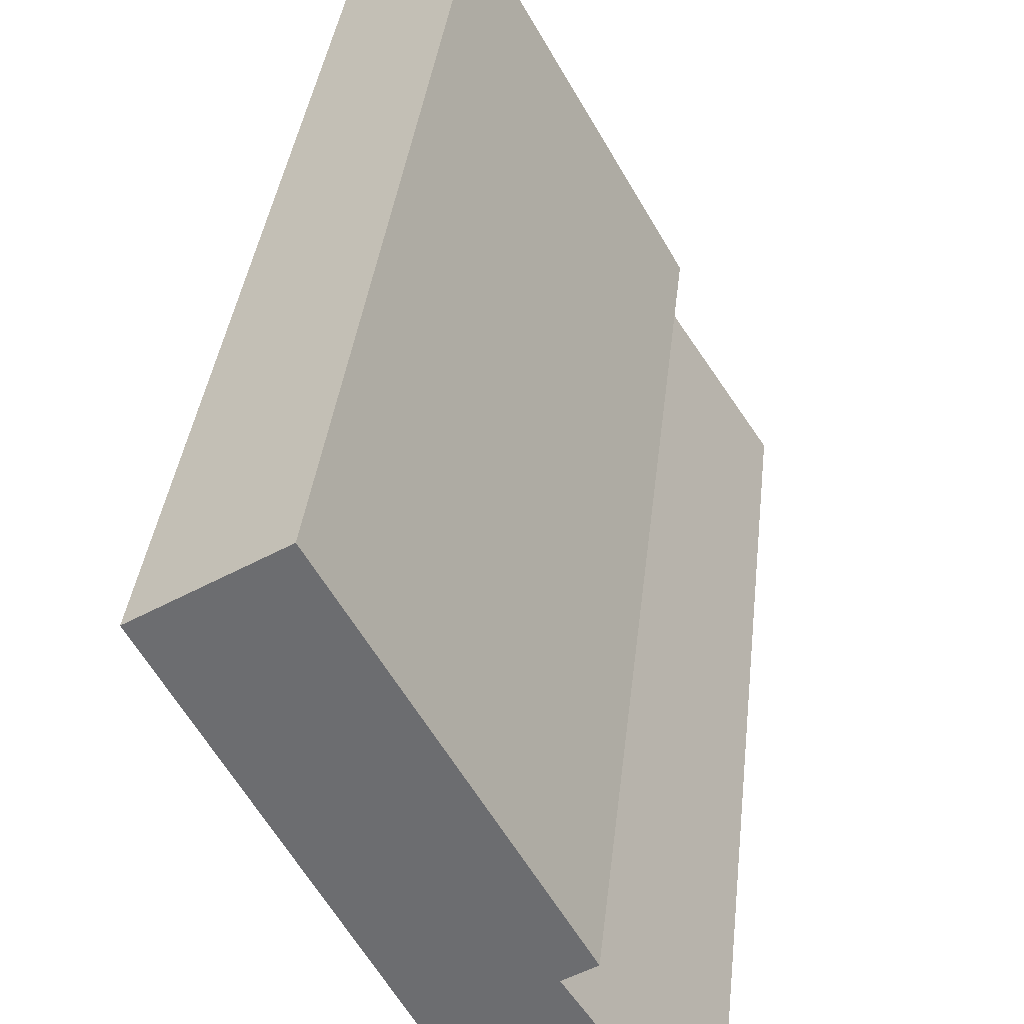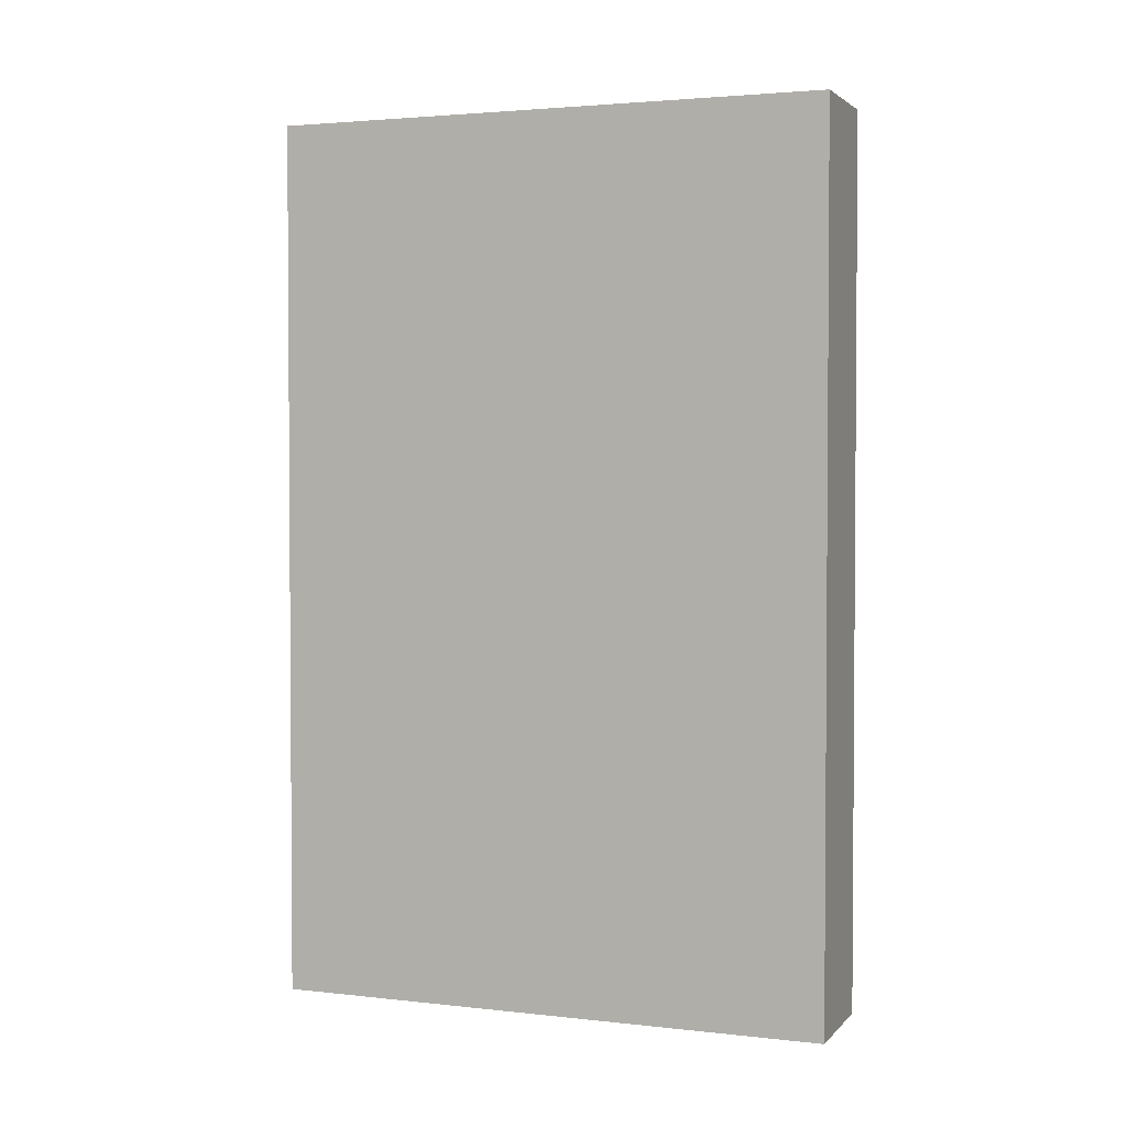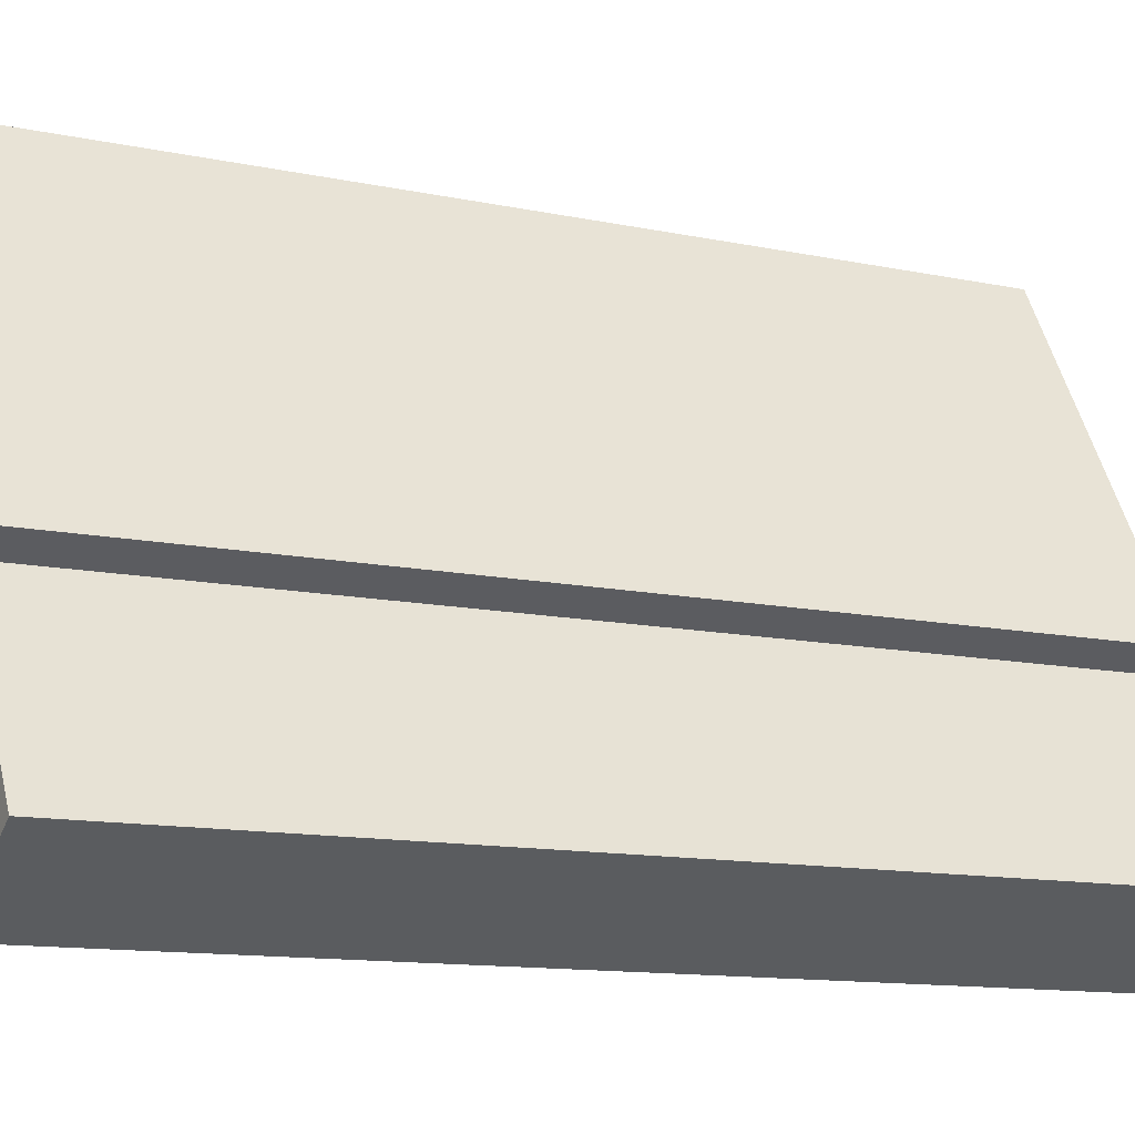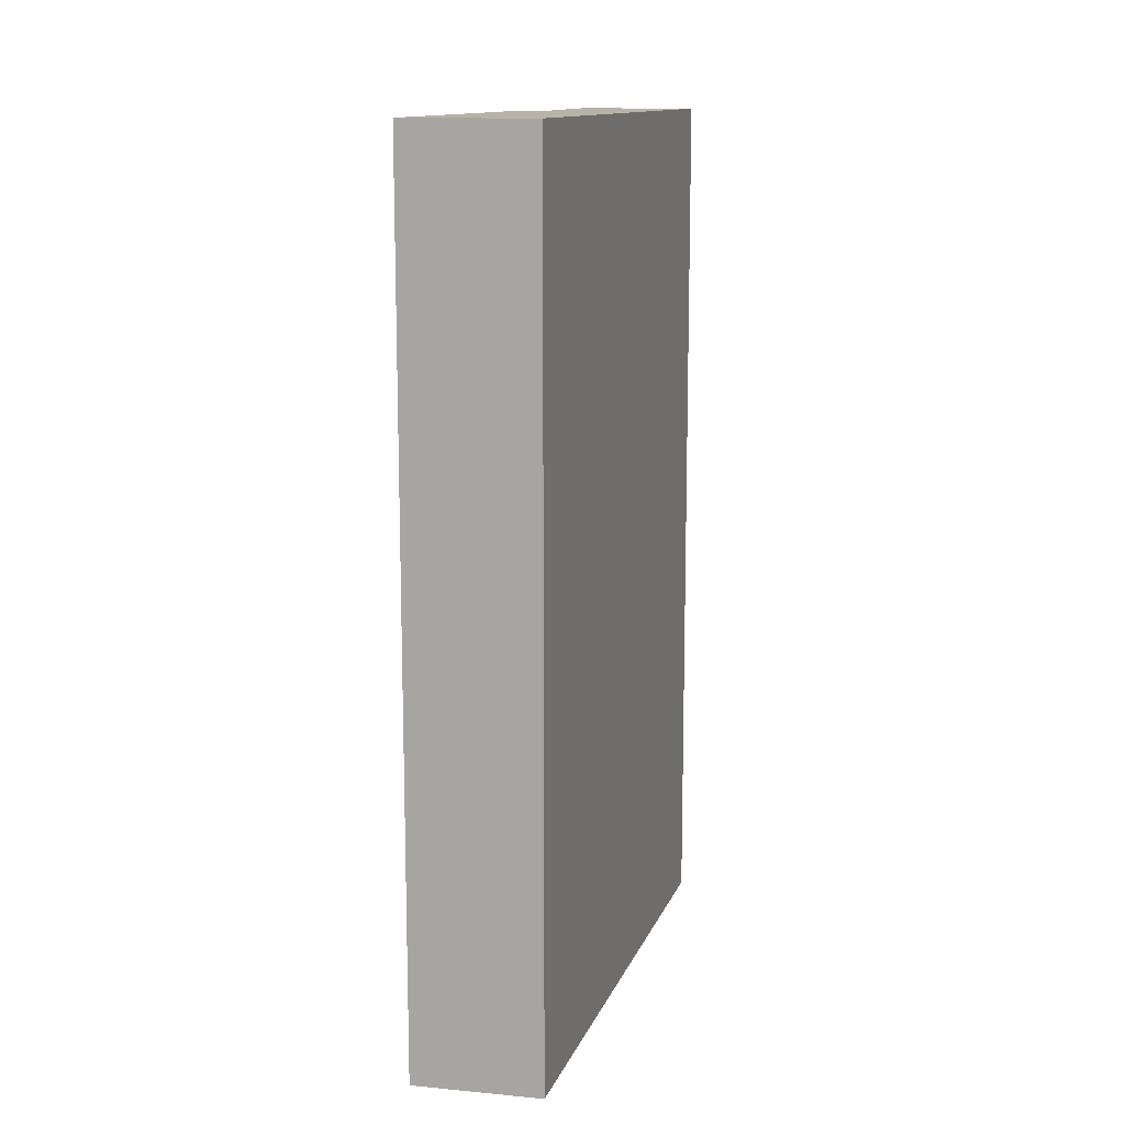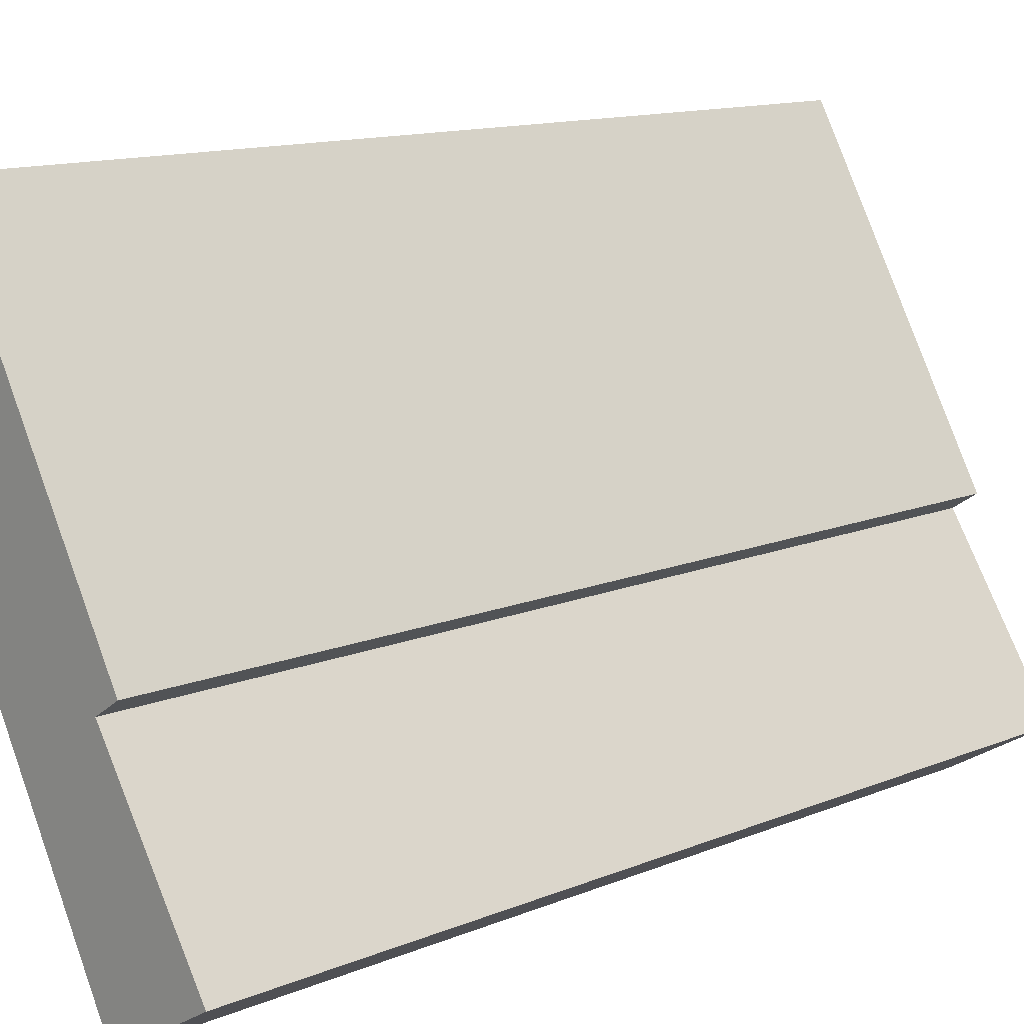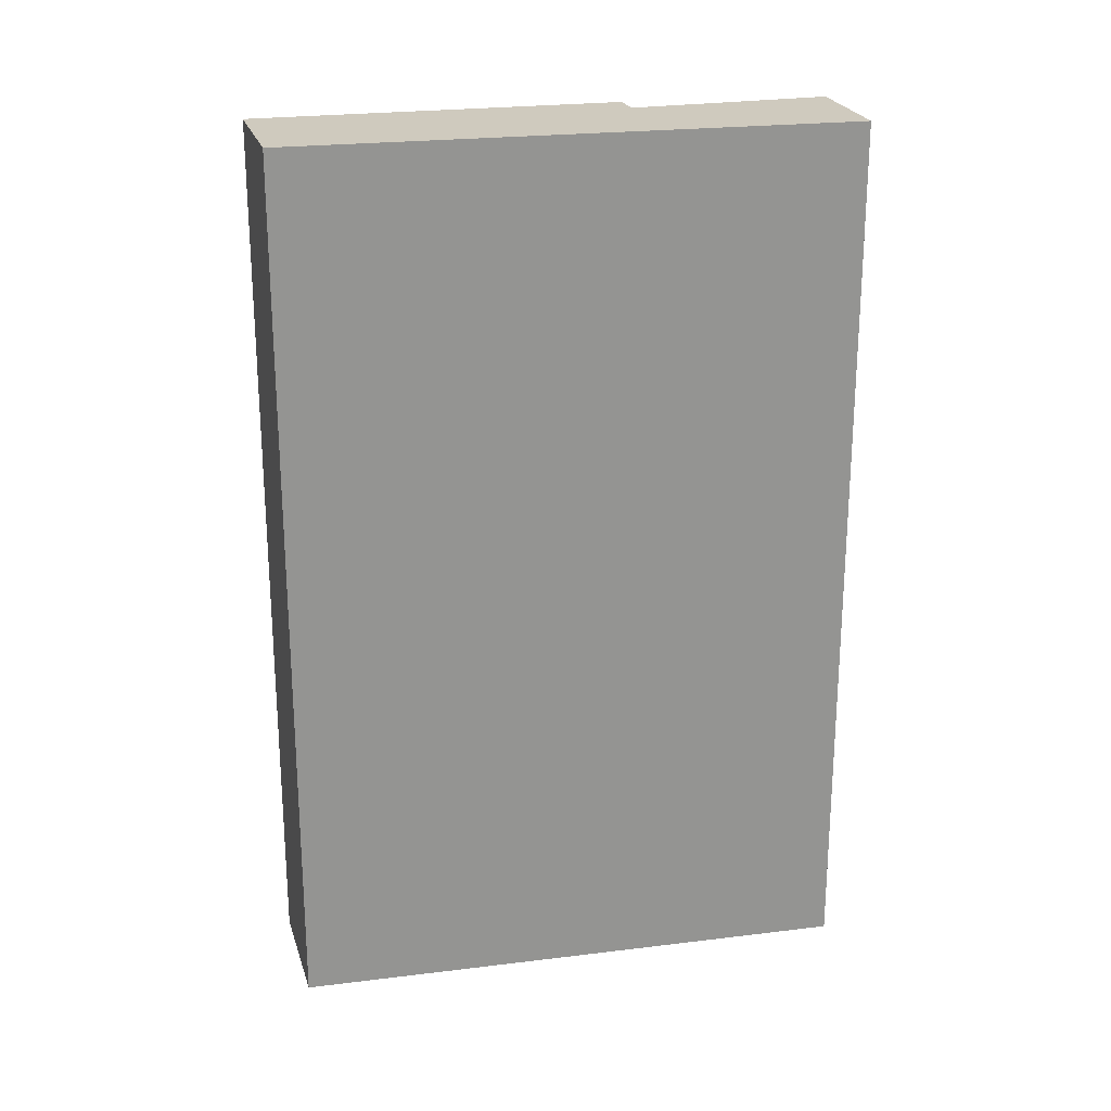
<metadata>
{"format":"obj","ext":"obj","renderer":"f3d","projection":"perspective","resolution":1024,"background":"white","views":[{"elev":35.2,"azim":-173.9,"up":"+Z"},{"elev":2.6,"azim":140.8,"up":"+Y"},{"elev":-12.2,"azim":-116.6,"up":"+Z"},{"elev":12.8,"azim":44.7,"up":"+Y"},{"elev":12.8,"azim":-133.5,"up":"+Z"},{"elev":23.2,"azim":106.9,"up":"+Y"}]}
</metadata>
<code>
v  2.755 9.149 5.207
v  1.132 9.149 1.74
v  0.872 9.149 1.911
v  1.071 9.149 -0.638
v  0 9.149 5.602e-16
v  3.884 9.149 4.49
v  0 0 0
v  1.132 -1.065e-16 1.74
v  0.872 -1.17e-16 1.911
v  2.755 -3.188e-16 5.207
v  1.071 3.907e-17 -0.638
v  3.884 -2.749e-16 4.49
g defaultobject
f 1 2 3
f 2 4 5
f 4 2 6
f 6 2 1
f 7 2 5
f 2 7 8
f 9 1 3
f 1 9 10
f 8 3 2
f 3 8 9
f 11 5 4
f 5 11 7
f 10 6 1
f 6 10 12
f 12 4 6
f 4 12 11
f 9 12 10
f 12 9 8
f 12 8 11
f 11 8 7

</code>
